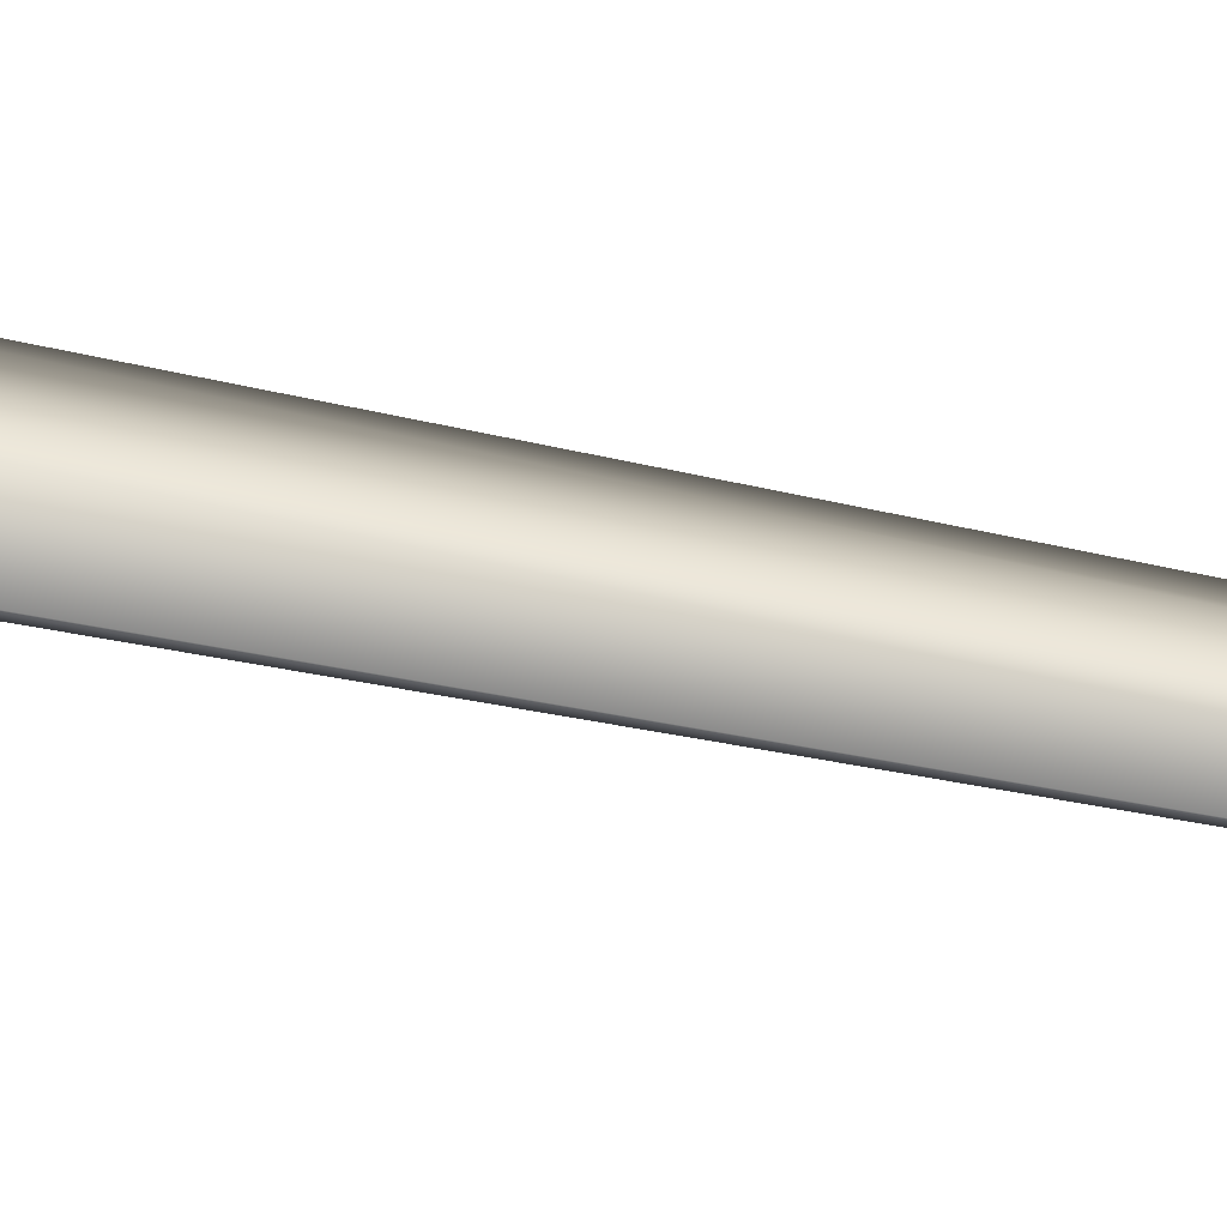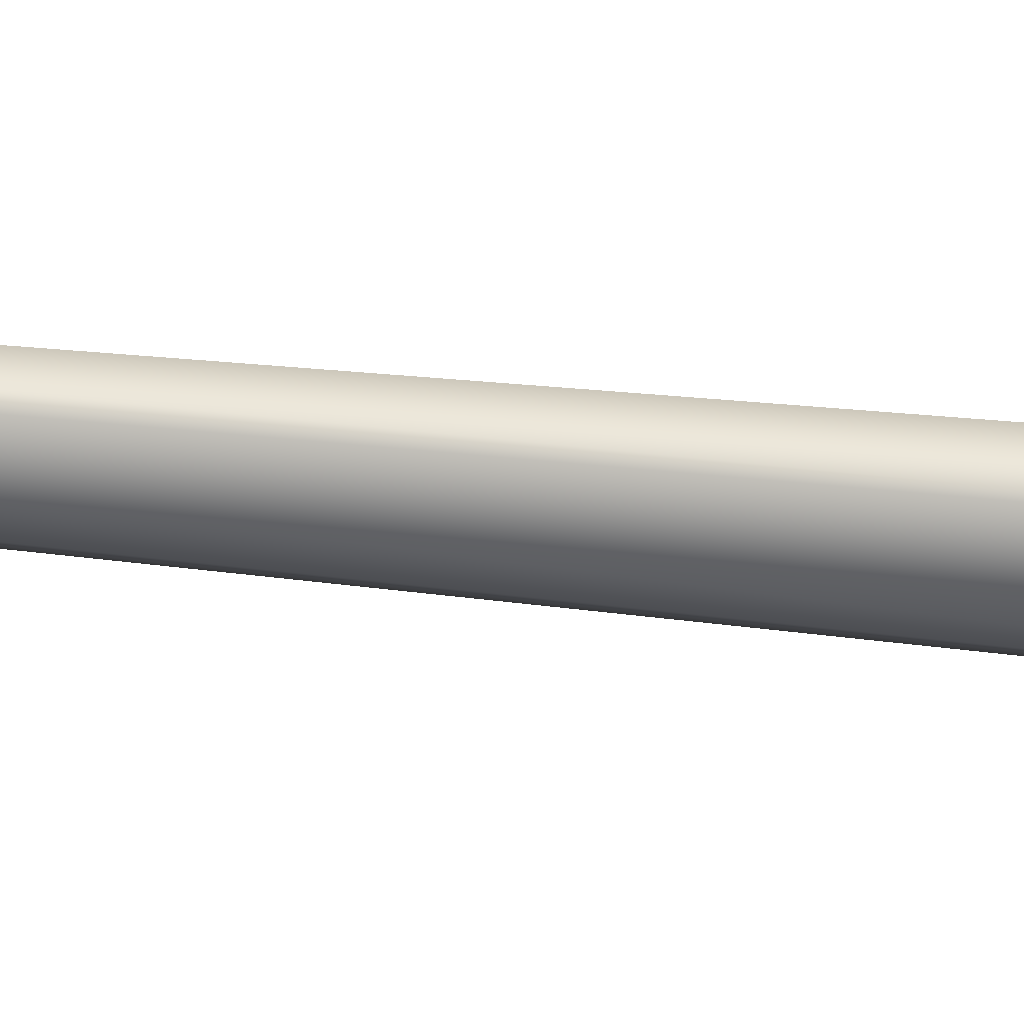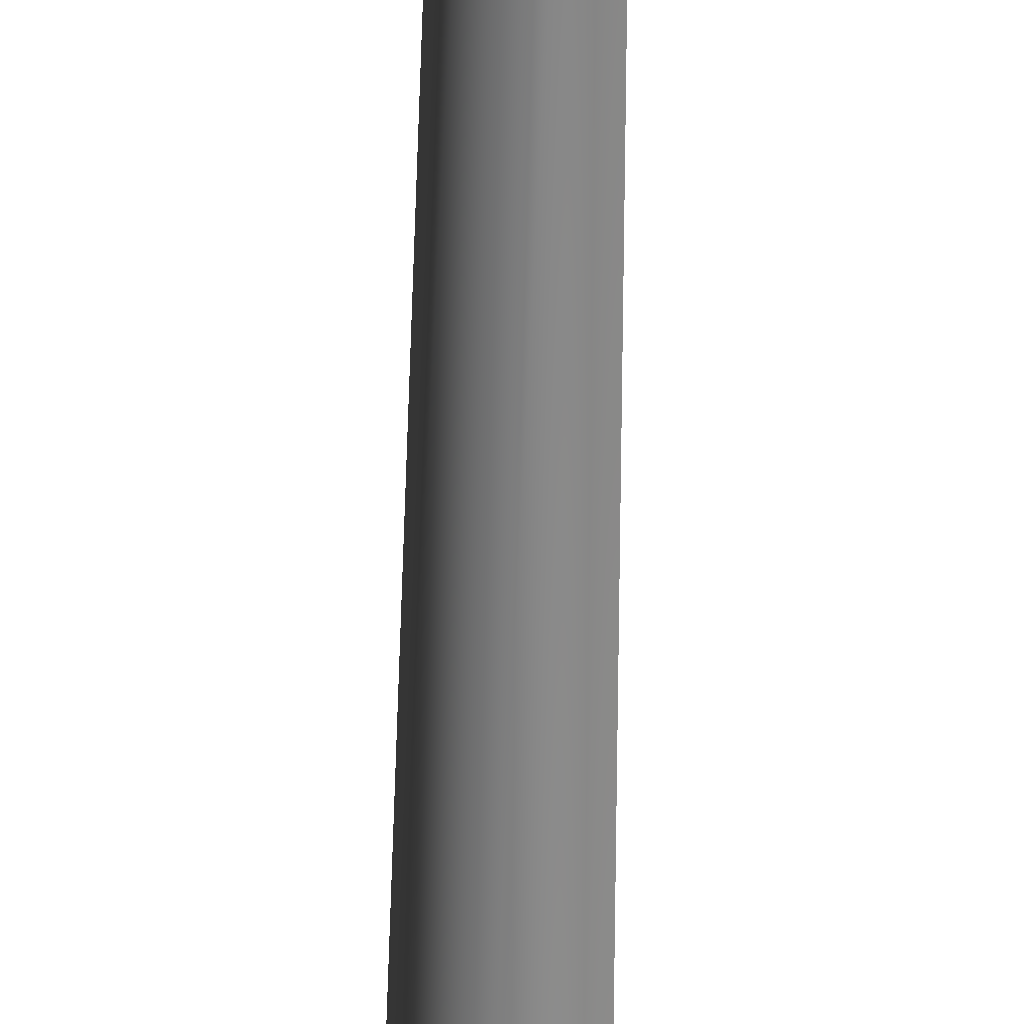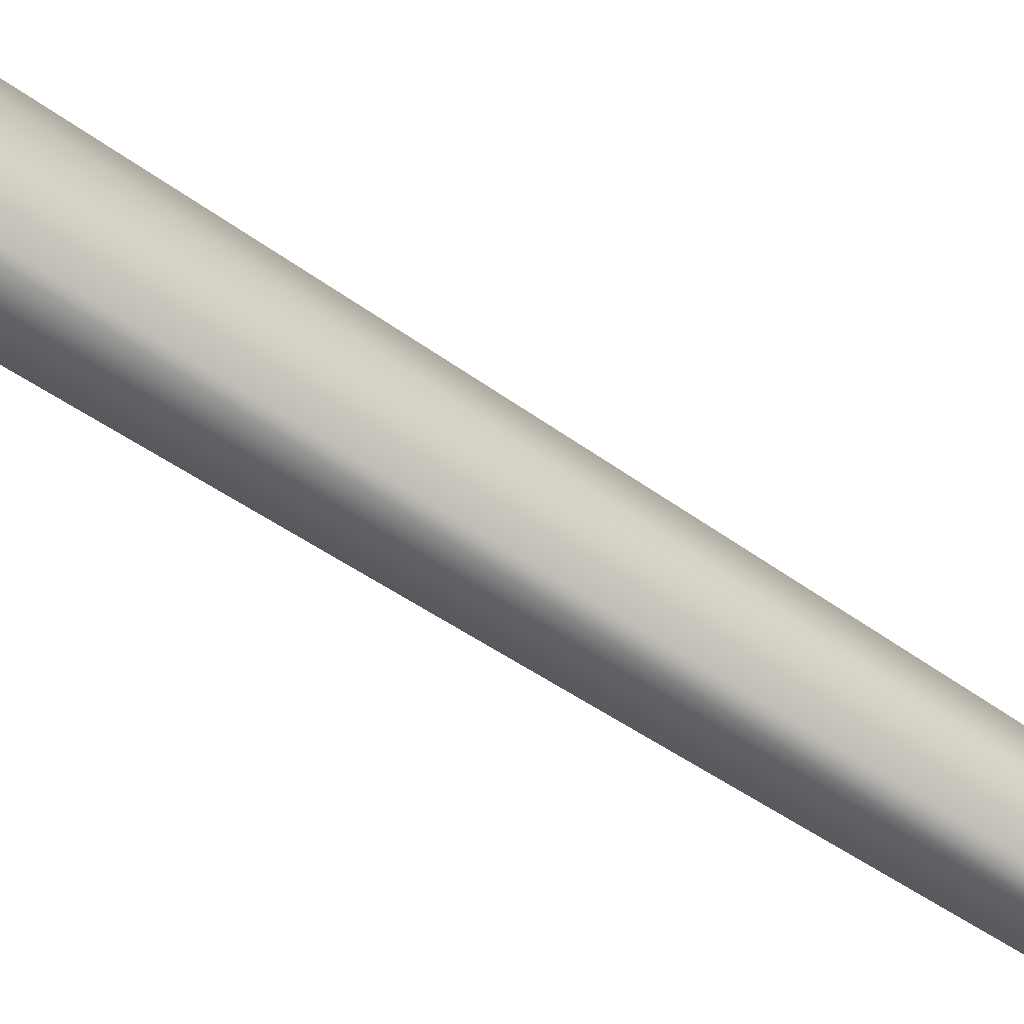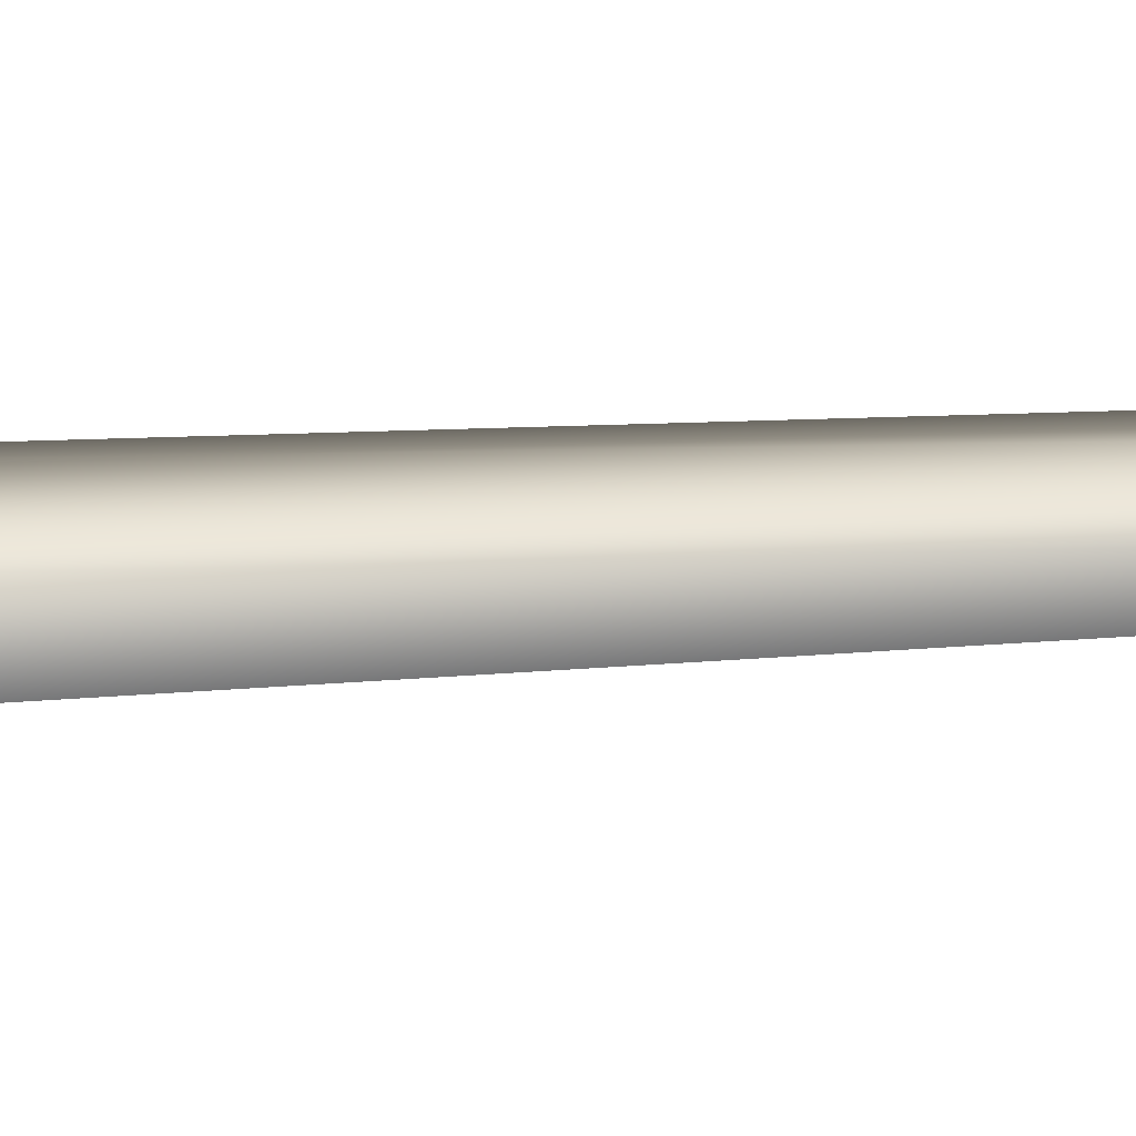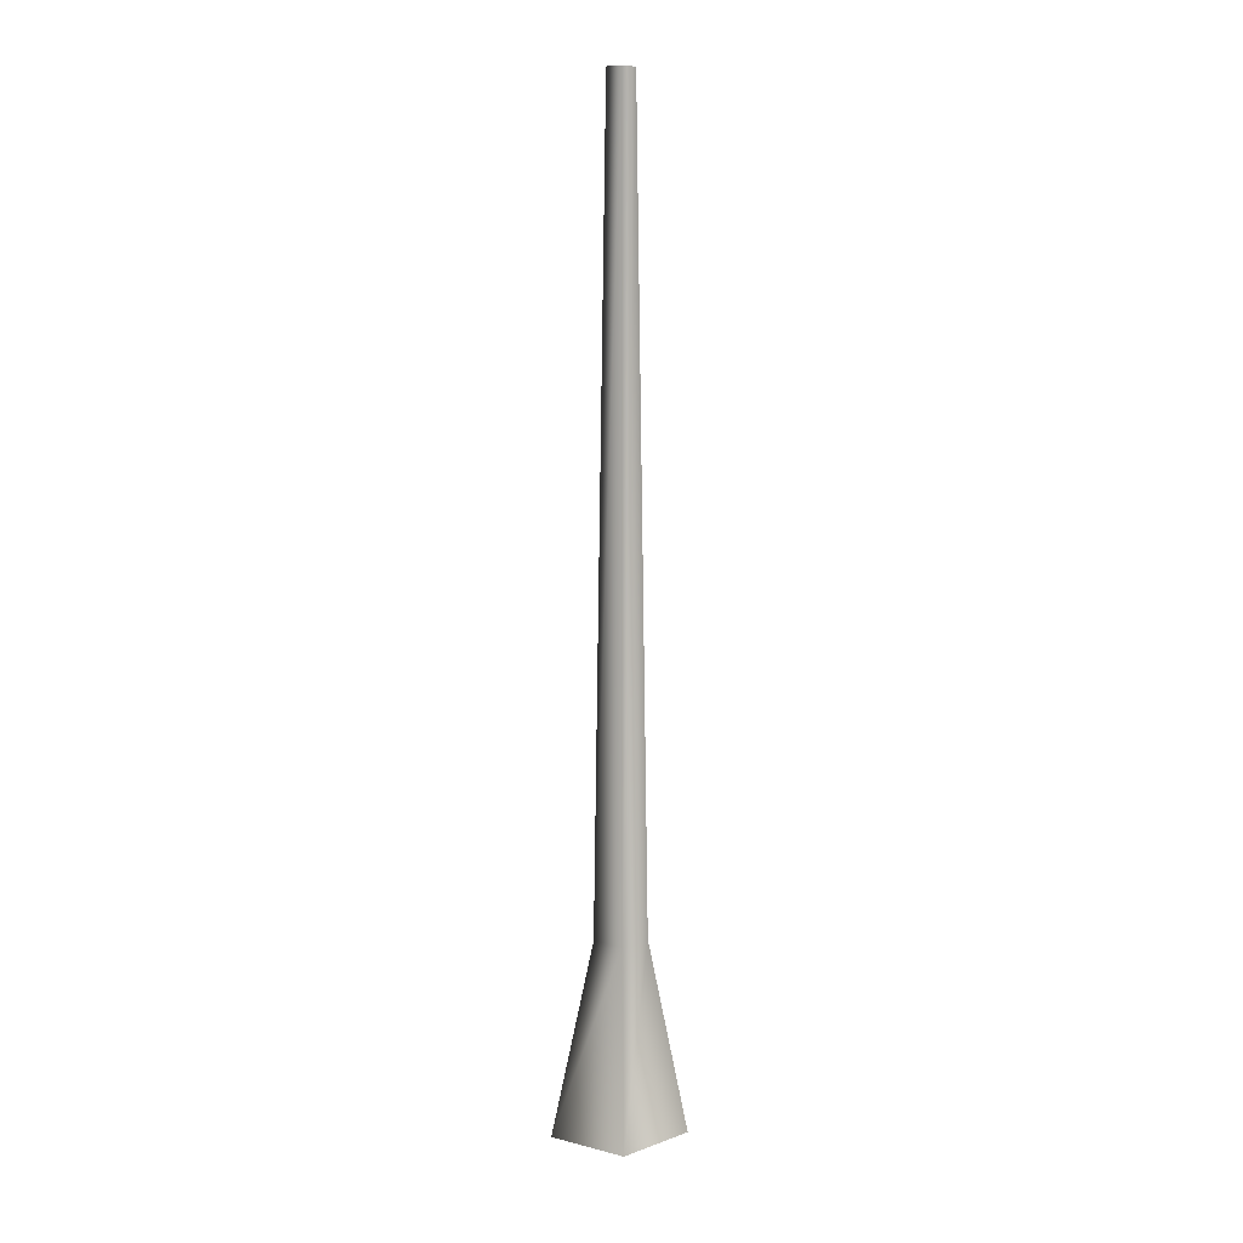
<metadata>
{"format":"obj","ext":"obj","renderer":"f3d","projection":"perspective","resolution":1024,"background":"white","views":[{"elev":49.2,"azim":103.4,"up":"+Z"},{"elev":-57.3,"azim":-96.3,"up":"+Z"},{"elev":-58.7,"azim":178.8,"up":"+Z"},{"elev":-53.8,"azim":53.0,"up":"+Z"},{"elev":57.9,"azim":86.9,"up":"+Z"},{"elev":11.6,"azim":-58.6,"up":"+Y"}]}
</metadata>
<code>
v 0.1189 -0.1467 -0.4504
v 0.05756 1.16 -0.1771
v -0.1507 1.16 -0.1095
v -0.4106 -0.1467 -0.2784
v -0.1507 1.16 0.1095
v -0.4106 -0.1467 0.2784
v 0.05756 1.16 0.1771
v 0.1189 -0.1467 0.4504
v 0.1863 1.16 -1.658e-06
v 0.4462 -0.1467 -1.892e-06
v 0.05756 1.16 -0.1771
v 0.1189 -0.1467 -0.4504
v -0.06863 6.67 0.05615
v -0.06863 6.67 -0.05616
v 0.03819 6.67 -0.09087
v 0.03819 6.67 -0.09087
v 0.1042 6.67 -1.362e-06
v 0.03819 6.67 0.09086
g Tree_conf2_(59)_2872_764
f 1 3 2
f 1 4 3
f 4 5 3
f 4 6 5
f 6 7 5
f 6 8 7
f 8 9 7
f 8 10 9
f 10 11 9
f 10 12 11
f 3 5 13
f 3 13 14
f 2 3 14
f 2 14 15
f 9 11 16
f 9 16 17
f 7 9 17
f 7 17 18
f 5 18 13
f 5 7 18

</code>
